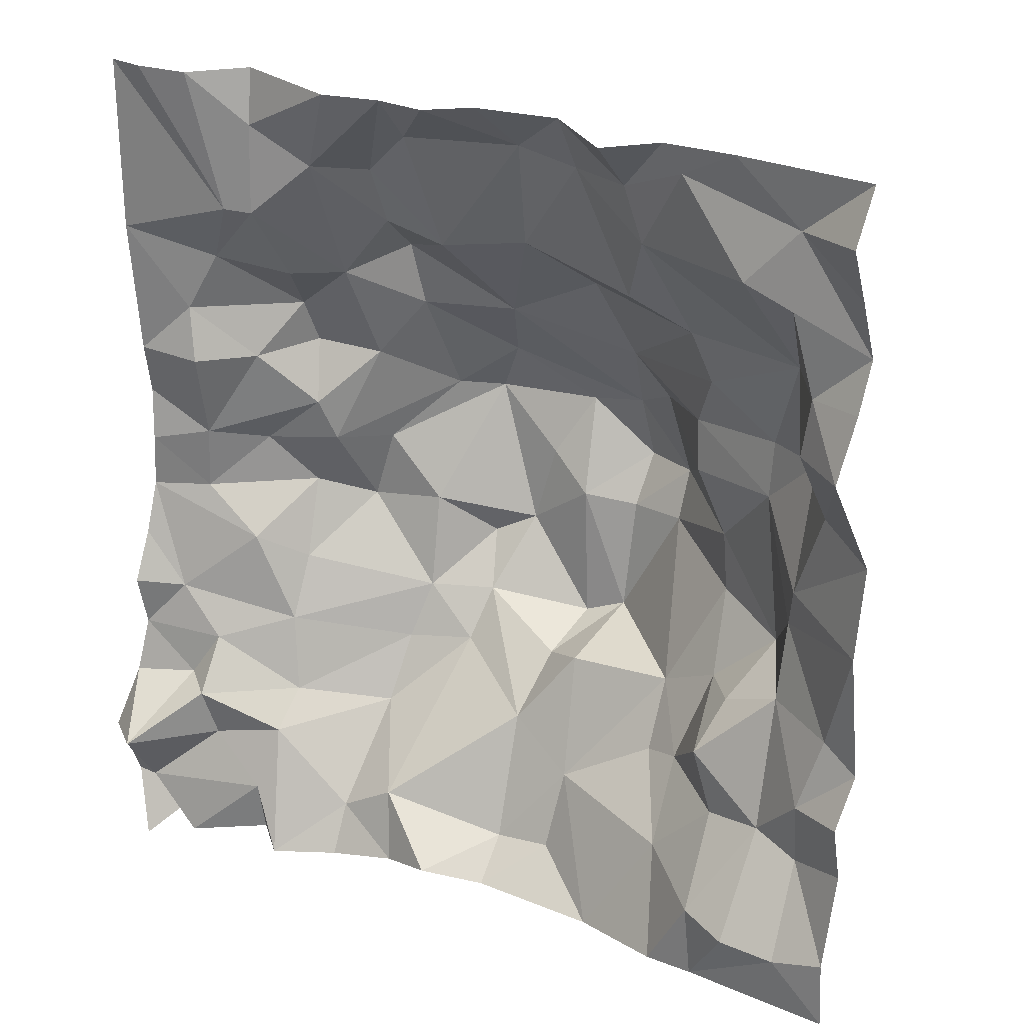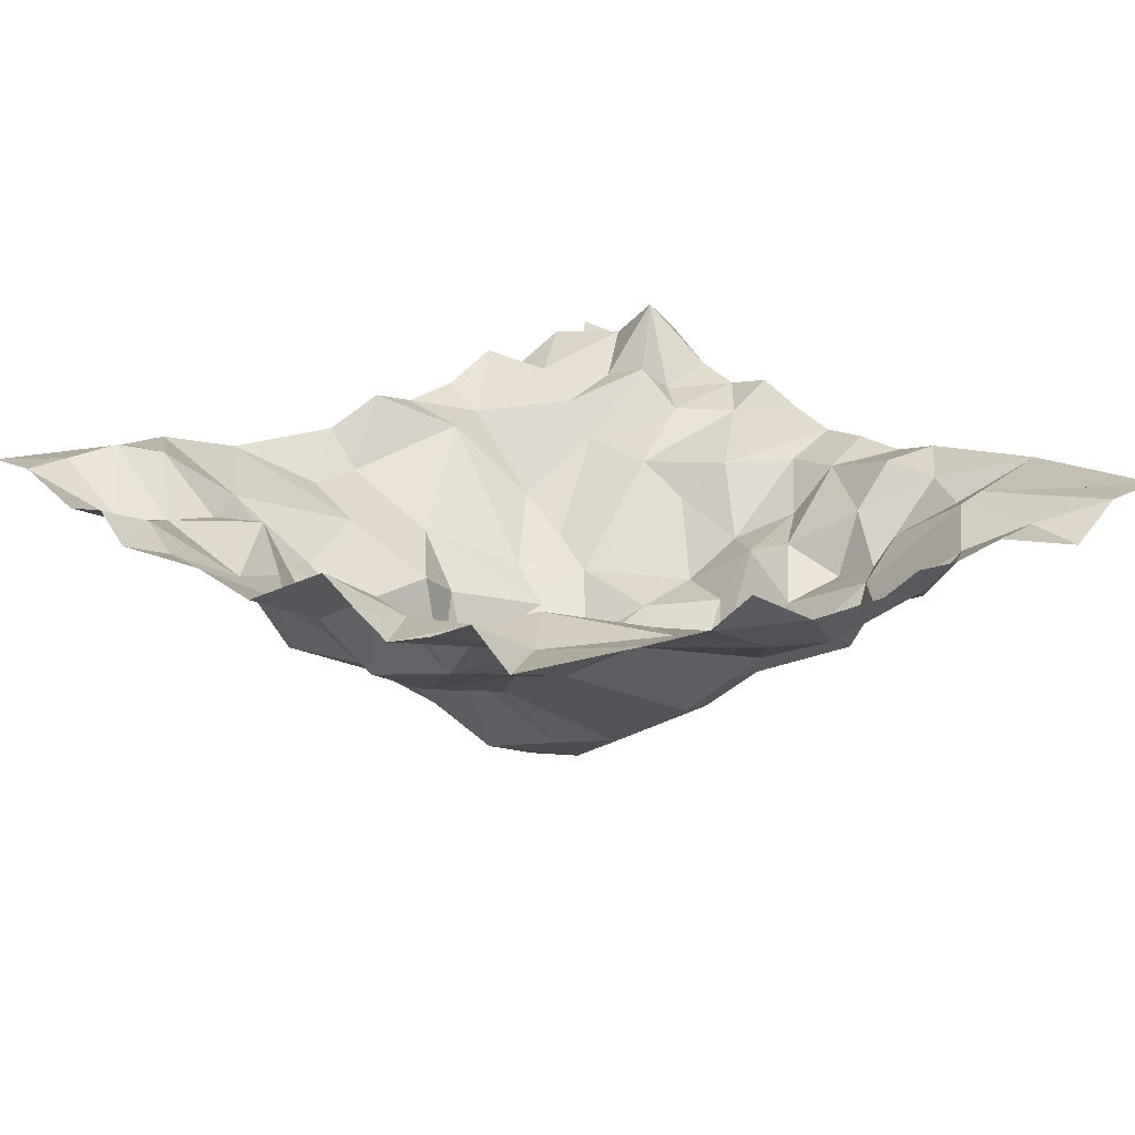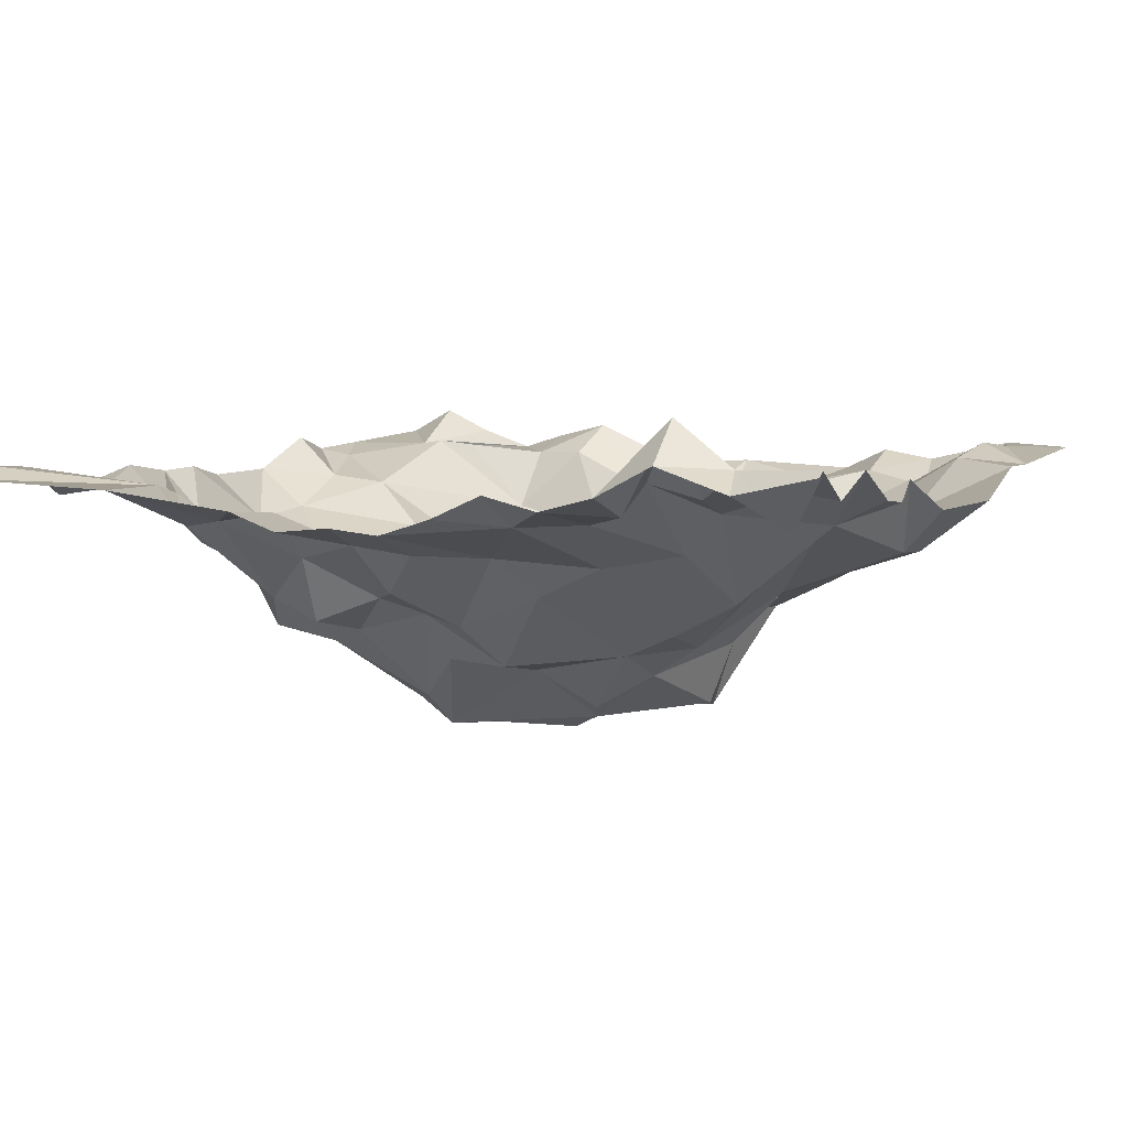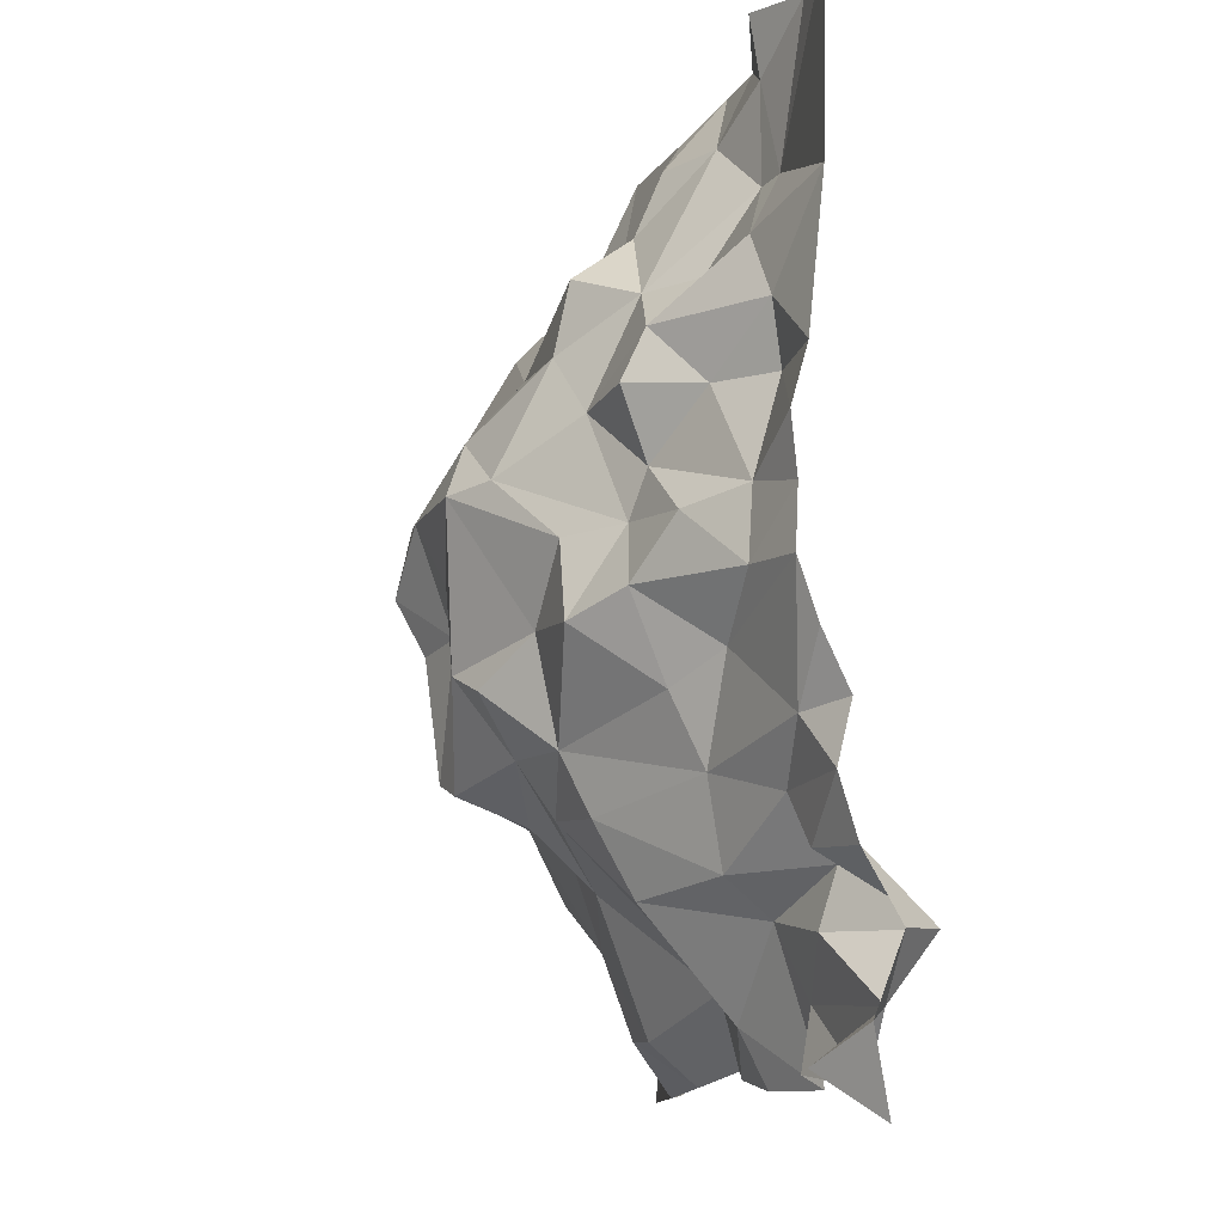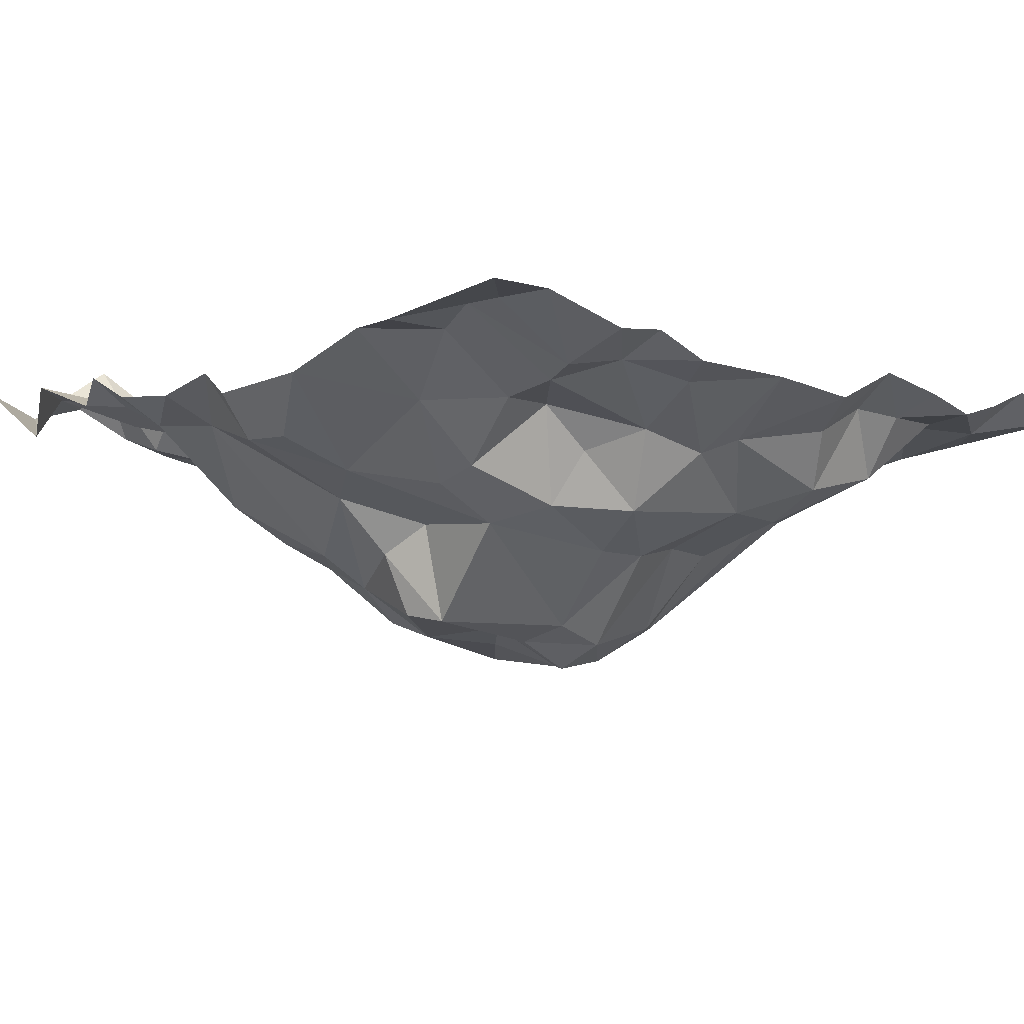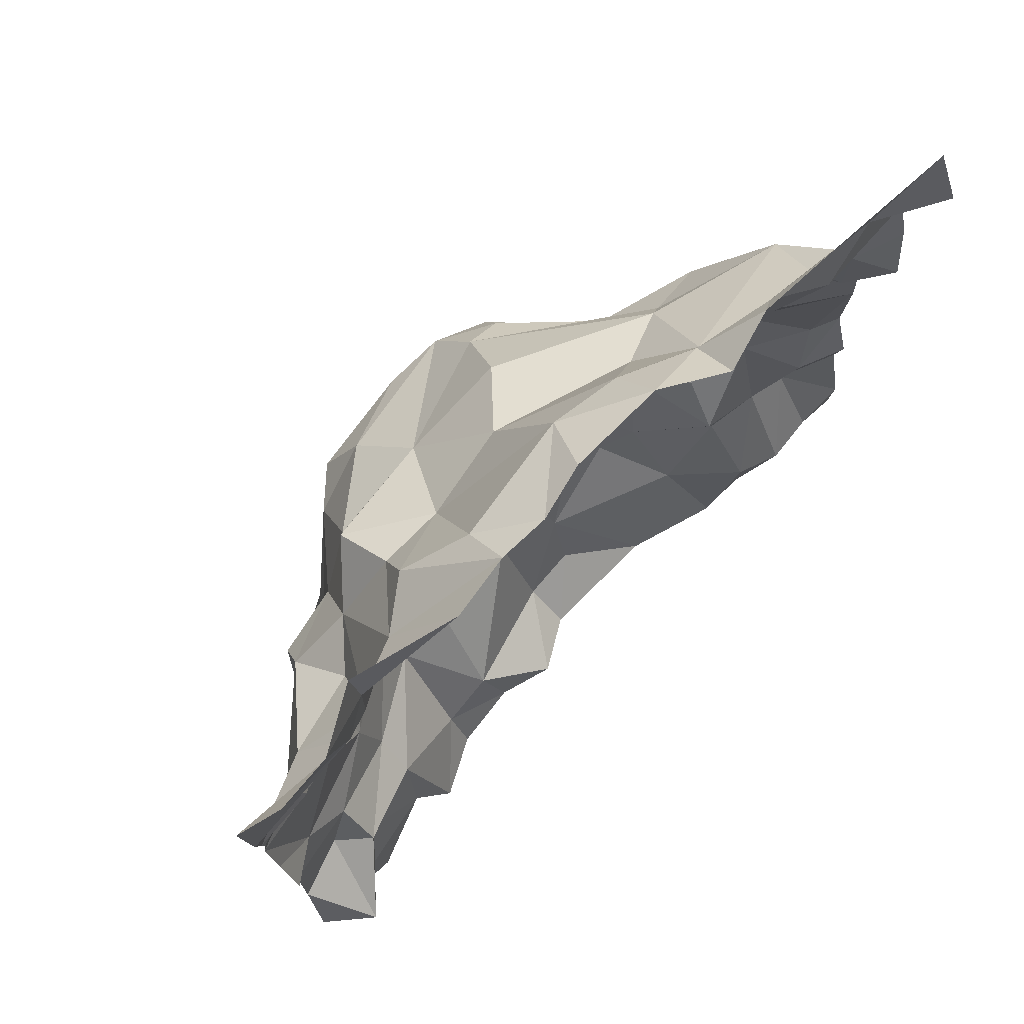
<metadata>
{"format":"obj","ext":"obj","renderer":"f3d","projection":"perspective","resolution":1024,"background":"white","views":[{"elev":23.5,"azim":33.2,"up":"+Y"},{"elev":16.8,"azim":139.7,"up":"+Z"},{"elev":7.1,"azim":-62.3,"up":"+Z"},{"elev":-11.4,"azim":-98.3,"up":"+Y"},{"elev":-10.0,"azim":48.2,"up":"+Z"},{"elev":78.4,"azim":-44.0,"up":"+Y"}]}
</metadata>
<code>
o Plane.032
v -13.57 -14.48 1.536
v -1.658 -13.9 1.063
v -13.72 -7.875 0.6327
v -7.692 -1.836 0.607
v -1.675 -8.407 0.6576
v -13.72 -4.374 0.9633
v -4.666 -1.825 0.8221
v -1.673 -10.88 0.9193
v -13.77 -10.91 0.9865
v -10 -1.9 0.9331
v -1.683 -4.871 0.9501
v -7.692 -10.82 -1.451
v -10.66 -7.875 -1.481
v -4.81 -8.158 -1.535
v -11.55 -10.66 0.03702
v -4.971 -11.41 -0.5318
v -13.71 -1.856 1.011
v -1.672 -12.95 1.106
v -12.59 -14.1 1.523
v -13.8 -9.42 0.8271
v -12.24 -7.875 -0.3797
v -6.077 -7.875 -2.764
v -13.7 -6.338 0.7726
v -1.569 -10.17 0.5873
v -9.212 -13.88 0.843
v -13.98 -12.55 1.622
v -12.33 -1.861 1.077
v -1.669 -3.358 0.9976
v -3.808 -13.9 0.9508
v -7.611 -10.44 -2.366
v -5.175 -6.392 -1.313
v -5.203 -3.373 0.3536
v -3.064 -4.836 -0.1615
v -10.65 -6.397 -1.174
v -12.49 -4.785 0.3877
v -11.34 -12.25 0.8057
v -12.55 -10.99 0.7161
v -9.116 -10.91 -1.318
v -4.863 -12.48 0.2444
v -3.127 -11.57 0.3692
v -3.131 -9.716 -0.05476
v -6.818 -12.25 -0.4449
v -9.235 -9.419 -2.257
v -12.15 -9.364 0.163
v -12.35 -12.45 1.076
v -12.1 -6.405 -0.001168
v -3.384 -3.427 0.9278
v -6.249 -6.597 -2.383
v -2.931 -6.32 -0.5452
v -9.411 -12.9 0.5529
v -3.198 -13.03 1.211
v -1.636 -1.872 0.9374
v -13.02 -13.91 0.801
v -8.434 -1.929 0.7972
v -1.608 -7.114 0.5477
v -7.65 -13.92 0.603
v -7.718 -13.38 -0.006071
v -7.834 -7.115 -2.905
v -6.881 -7.875 -3.071
v -5.476 -1.96 1.064
v -10.19 -14.05 0.9608
v -13.85 -11.7 1.198
v -11.5 -1.777 0.5952
v -1.627 -4.166 0.7331
v -5.128 -7.141 -1.277
v -7.069 -4.781 -1.593
v -4.949 -4.846 -0.6257
v -10.8 -4.993 -0.559
v -10.12 -4.636 -1.297
v -11.04 -14.06 1.415
v -10.05 -10.99 -1.026
v -4.498 -13.89 0.9649
v -4.627 -10.17 -1.02
v -7.017 -10.58 -1.041
v -4.181 -10.68 0.3433
v -3.603 -1.82 0.8574
v -1.633 -11.66 0.7952
v -11.47 -13.91 1.057
v -13.8 -10.16 1.159
v -1.835 -5.779 1.173
v -7.804 -11.62 -0.6564
v -11.22 -7.806 -0.7788
v -13.77 -7.114 0.5493
v -6.365 -1.797 0.6007
v -8.42 -13.71 1.077
v -13.86 -13.47 1.302
v -13.12 -1.849 1.153
v -1.674 -2.61 1.33
v -7.692 -8.505 -2.399
v -8.34 -7.993 -2.561
v -2.916 -8.005 -0.006314
v -4.68 -5.547 -0.7525
v -2.442 -4.876 0.711
v -10.7 -3.151 0.353
v -11.36 -4.944 0.06836
v -8.509 -5.451 -1.646
v -11.34 -11.76 0.2474
v -10.98 -8.908 -1.462
v -8.997 -10.2 -1.78
v -5.521 -11.54 -0.7375
v -2.414 -10.89 0.6374
v -3.702 -9.4 -1.134
v -2.127 -9.87 0.4352
v -5.533 -10.58 -1.212
v -6.107 -8.587 -2.516
v -7.033 -10.23 -2.498
v -4.756 -9.021 -1.555
v -5.822 -13.98 0.5809
v -8.664 -9.15 -2.507
v -13.79 -8.669 0.5852
v -11.56 -9.742 -0.3923
v -12.49 -11.75 1.269
v -13.33 -12.49 2.153
v -10.02 -3.219 -0.1777
v -9.049 -4.281 -0.5718
v -11.51 -3.886 0.7233
v -12.77 -6.426 0.675
v -11.62 -6.302 -0.9357
v -6.431 -2.601 0.02816
v -6.804 -6.012 -2.313
v -3.76 -6.302 -0.9338
v -2.398 -6.706 0.2256
v -9.342 -7.124 -2.666
v -9.852 -7.027 -2.183
v -8.935 -6.373 -2.409
v -3.873 -12.85 1.015
v -2.479 -11.85 0.4257
v -3.938 -11.63 0.258
v -10.12 -11.94 -0.5283
v -10.21 -13.33 0.6055
v -10 -5.566 -1.483
v -2.554 -5.673 0.7499
v -3.795 -7.103 -0.8839
v -6.99 -6.975 -2.875
v -5.428 -2.592 0.4578
v -7.423 -2.466 -0.08196
v -7.778 -4.092 -0.8066
v -2.658 -2.664 0.7999
v -4.43 -2.227 0.7053
v -11.67 -5.645 -0.6408
v -12.93 -5.628 0.5381
v -12.87 -7.694 0.3168
v -11.48 -2.579 0.7273
v -11.9 -3.852 0.8601
v -9.149 -2.53 0.2007
v -9.138 -1.896 0.7848
v -9.983 -4.056 -0.5227
v -12.97 -11.64 0.8808
v -13.31 -13.29 1.556
v -11.67 -8.616 -0.849
v -12.97 -8.631 0.2472
v -13.2 -10.25 0.7104
v -9.927 -8.826 -1.668
v -9.881 -10.2 -1.386
v -6.911 -13.34 -0.07312
v -6.954 -8.613 -2.691
v -3.097 -8.616 -0.2626
v -4.029 -10.07 -0.2815
v -11.52 -13.16 1.168
v -11.42 -7.198 -0.582
v -2.72 -3.697 0.8195
v -5.751 -4.373 -0.279
v -2.427 -13.14 1.108
f 18 2 163
f 57 56 85
f 68 95 116
f 70 78 159
f 30 12 99
f 104 74 106
f 105 106 156
f 108 56 155
f 16 39 100
f 151 44 110
f 150 98 111
f 145 114 146
f 136 115 145
f 116 35 144
f 27 144 87
f 94 116 143
f 138 28 64
f 33 49 121
f 132 80 122
f 125 124 131
f 51 29 126
f 40 127 51
f 40 128 75
f 126 72 39
f 38 81 50
f 97 129 36
f 71 38 129
f 129 50 130
f 124 82 34
f 67 33 92
f 133 14 65
f 121 49 133
f 67 92 120
f 96 120 134
f 66 120 96
f 120 48 134
f 84 119 136
f 119 162 137
f 138 64 47
f 52 138 76
f 139 47 32
f 76 138 139
f 47 161 33
f 95 140 35
f 68 140 95
f 142 3 83
f 144 6 17
f 54 145 146
f 115 147 114
f 150 111 44
f 20 152 79
f 123 90 109
f 123 109 153
f 154 71 15
f 100 42 104
f 104 42 74
f 5 157 91
f 41 158 102
f 107 104 105
f 39 108 42
f 44 111 15
f 36 70 159
f 118 160 46
f 161 93 33
f 122 91 49
f 134 58 125
f 18 163 127
f 93 64 11
f 162 32 67
f 96 137 66
f 104 16 100
f 111 154 15
f 101 24 8
f 75 41 40
f 103 5 24
f 157 41 102
f 38 154 99
f 91 55 5
f 109 89 30
f 153 109 43
f 19 149 159
f 152 15 37
f 151 150 44
f 113 112 45
f 69 115 96
f 141 46 117
f 145 115 114
f 160 21 142
f 140 34 118
f 66 162 67
f 139 138 47
f 138 88 28
f 22 134 48
f 135 139 32
f 25 130 50
f 133 49 91
f 96 134 125
f 126 40 51
f 129 38 50
f 77 101 8
f 77 18 127
f 101 127 40
f 39 128 126
f 97 71 129
f 75 128 16
f 126 29 72
f 38 99 81
f 99 12 81
f 130 36 129
f 70 130 61
f 34 131 124
f 131 96 125
f 69 131 68
f 13 124 123
f 49 132 122
f 125 123 124
f 80 93 11
f 33 93 132
f 121 92 33
f 133 31 121
f 31 120 92
f 135 84 60
f 66 67 120
f 58 134 59
f 119 135 32
f 135 7 139
f 6 141 23
f 4 84 136
f 136 119 137
f 52 88 138
f 7 76 139
f 32 33 67
f 32 47 33
f 140 118 46
f 141 117 23
f 83 117 142
f 35 140 141
f 142 46 160
f 144 143 116
f 143 10 94
f 27 63 143
f 54 136 145
f 17 87 144
f 144 35 6
f 94 147 68
f 146 114 94
f 10 146 94
f 147 69 68
f 36 112 97
f 97 37 15
f 113 62 148
f 9 148 62
f 53 86 149
f 37 112 148
f 149 26 113
f 149 45 159
f 82 98 150
f 21 82 150
f 151 3 142
f 151 21 150
f 9 152 37
f 152 44 15
f 20 110 152
f 153 13 123
f 90 58 89
f 154 43 99
f 98 153 154
f 81 74 42
f 100 39 42
f 57 42 155
f 57 155 56
f 105 14 107
f 42 108 155
f 89 106 30
f 89 59 156
f 156 22 105
f 12 106 74
f 14 102 107
f 105 104 106
f 157 103 41
f 157 133 91
f 73 75 16
f 41 101 40
f 102 158 73
f 107 73 104
f 99 109 30
f 39 72 108
f 160 34 82
f 111 98 154
f 159 78 19
f 45 36 159
f 136 137 115
f 116 95 35
f 94 68 116
f 160 82 21
f 22 65 14
f 47 64 161
f 119 32 162
f 85 50 57
f 48 31 65
f 122 80 55
f 58 90 123
f 125 58 123
f 29 163 2
f 50 81 57
f 51 127 163
f 93 161 64
f 96 115 137
f 104 73 16
f 101 103 24
f 75 158 41
f 103 157 5
f 38 71 154
f 91 122 55
f 109 90 89
f 19 53 149
f 113 148 112
f 69 147 115
f 141 140 46
f 140 68 34
f 66 137 162
f 22 59 134
f 25 61 130
f 126 128 40
f 77 127 101
f 39 16 128
f 97 15 71
f 130 70 36
f 34 68 131
f 131 69 96
f 13 82 124
f 49 33 132
f 80 132 93
f 121 31 92
f 133 65 31
f 31 48 120
f 135 119 84
f 135 60 7
f 6 35 141
f 83 23 117
f 142 117 46
f 144 27 143
f 143 63 10
f 54 4 136
f 94 114 147
f 36 45 112
f 97 112 37
f 113 26 62
f 9 37 148
f 53 1 86
f 149 86 26
f 149 113 45
f 82 13 98
f 151 110 3
f 151 142 21
f 9 79 152
f 152 110 44
f 153 98 13
f 154 153 43
f 81 12 74
f 57 81 42
f 105 22 14
f 89 156 106
f 89 58 59
f 156 59 22
f 12 30 106
f 14 133 102
f 157 102 133
f 73 158 75
f 41 103 101
f 107 102 73
f 99 43 109
f 160 118 34
f 22 48 65
f 85 25 50
f 29 51 163

</code>
